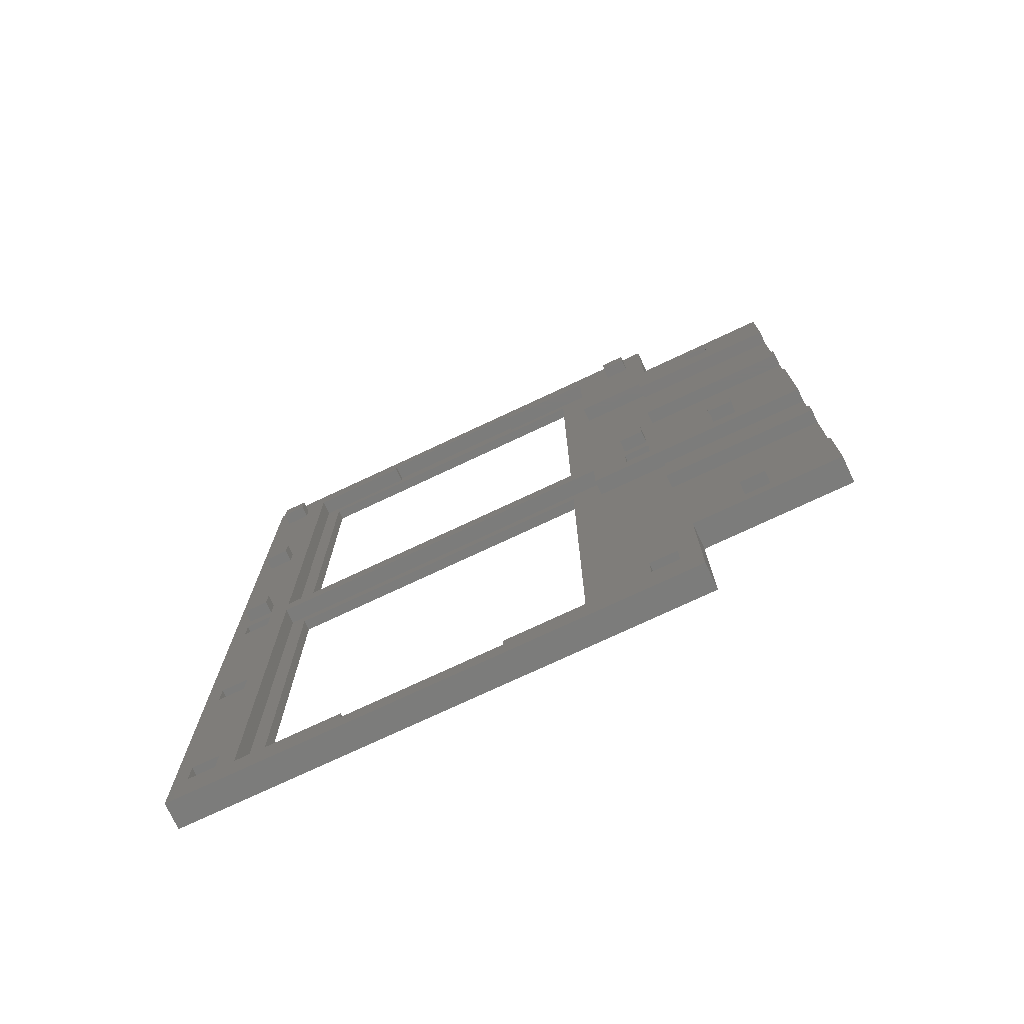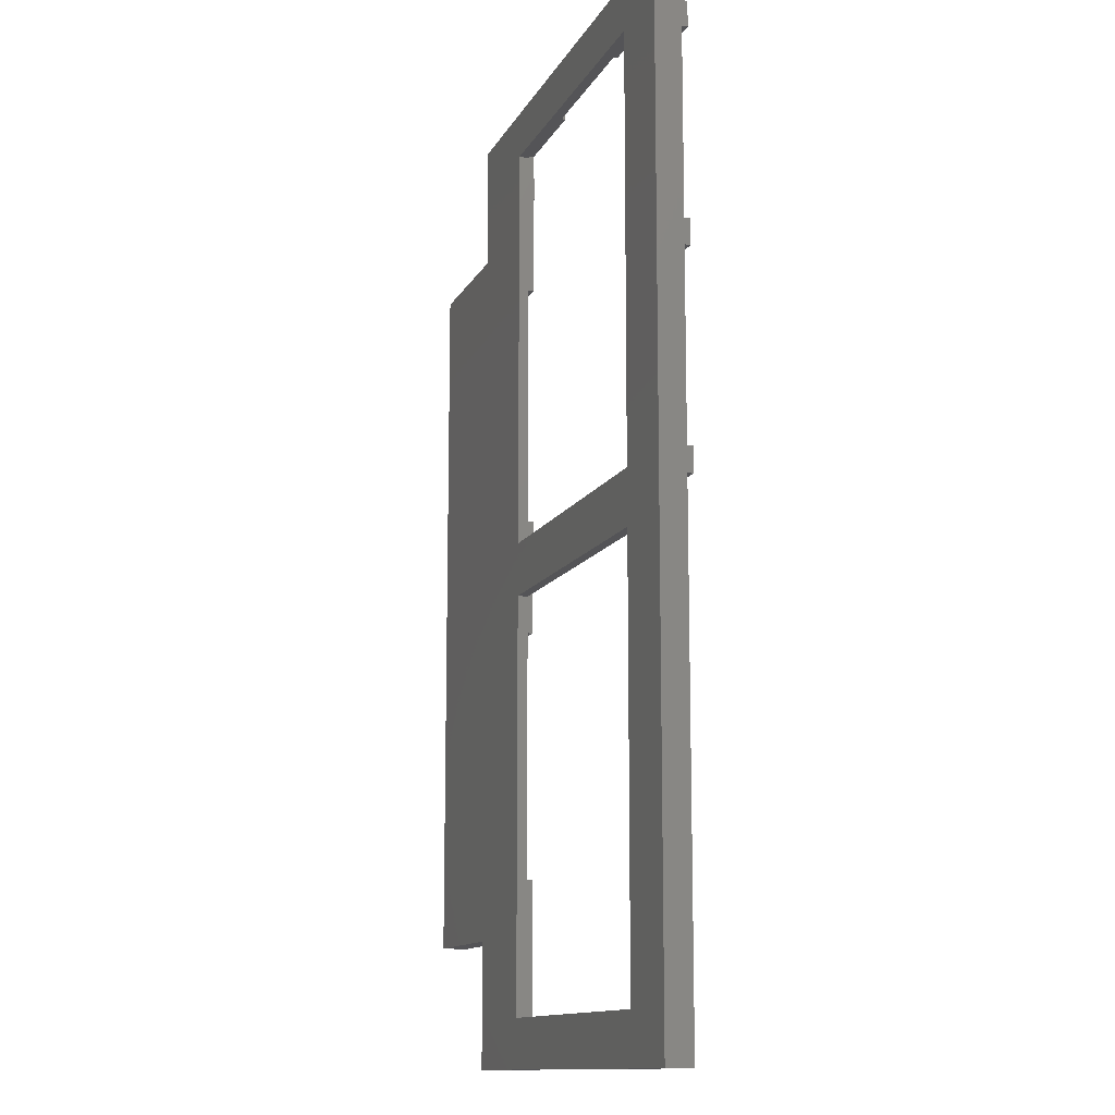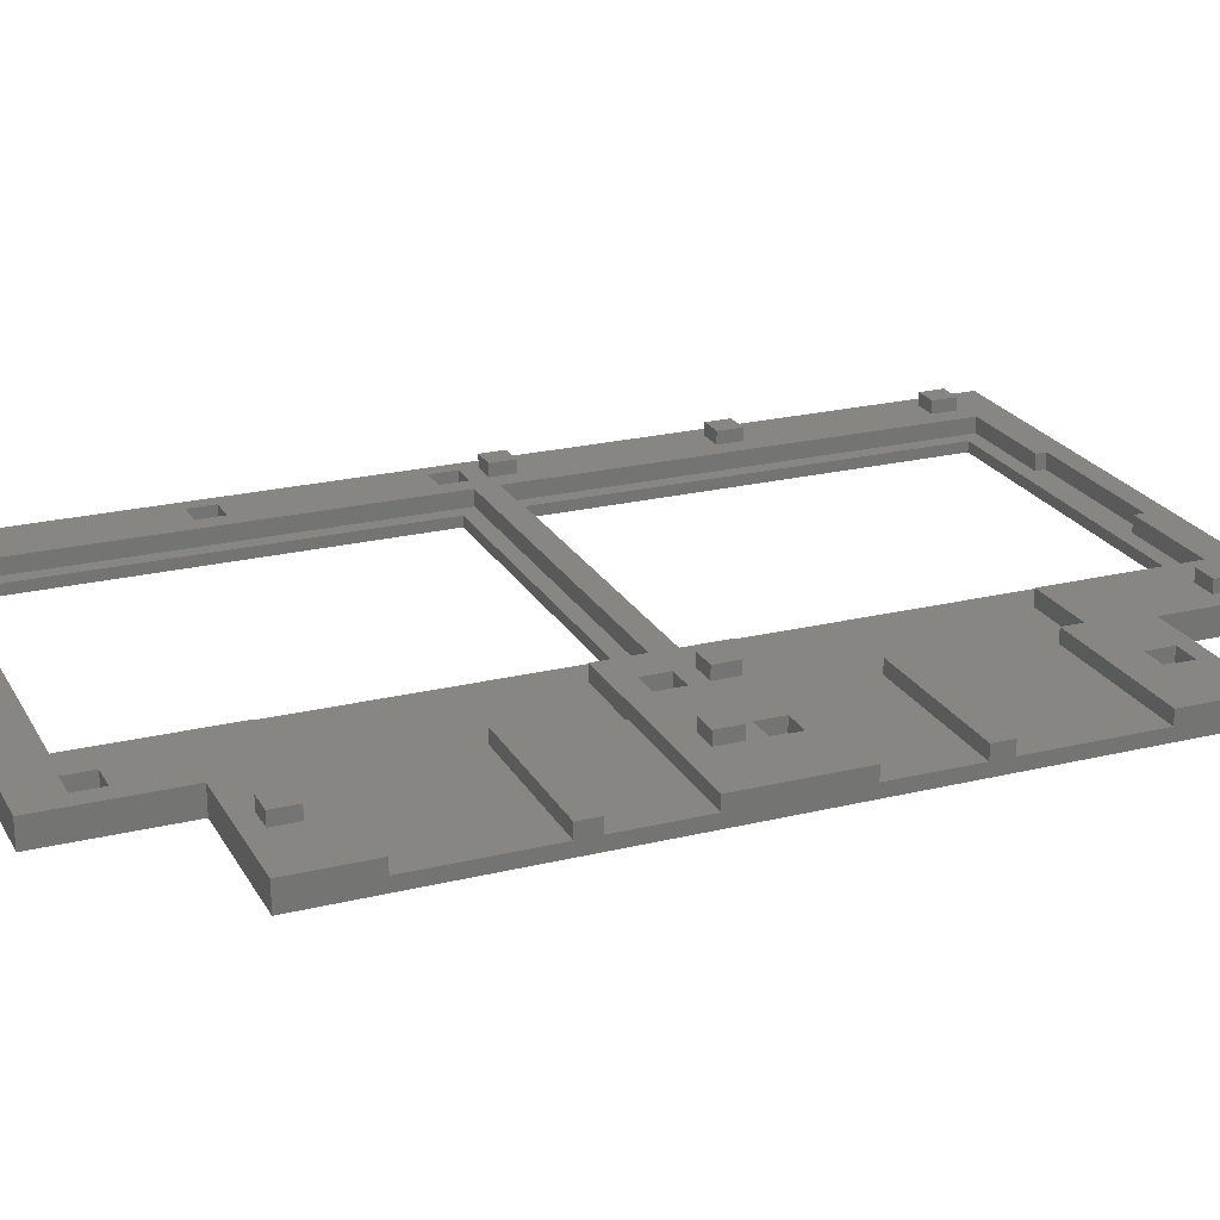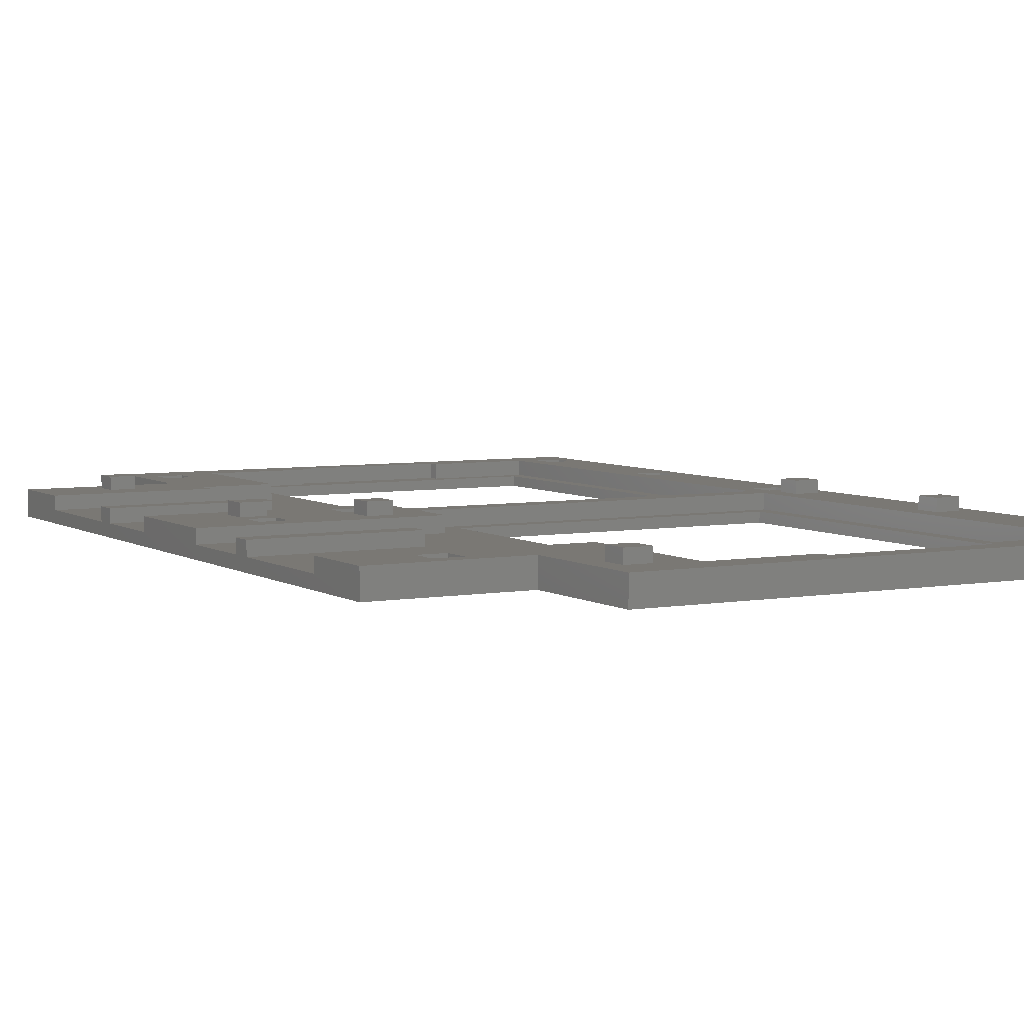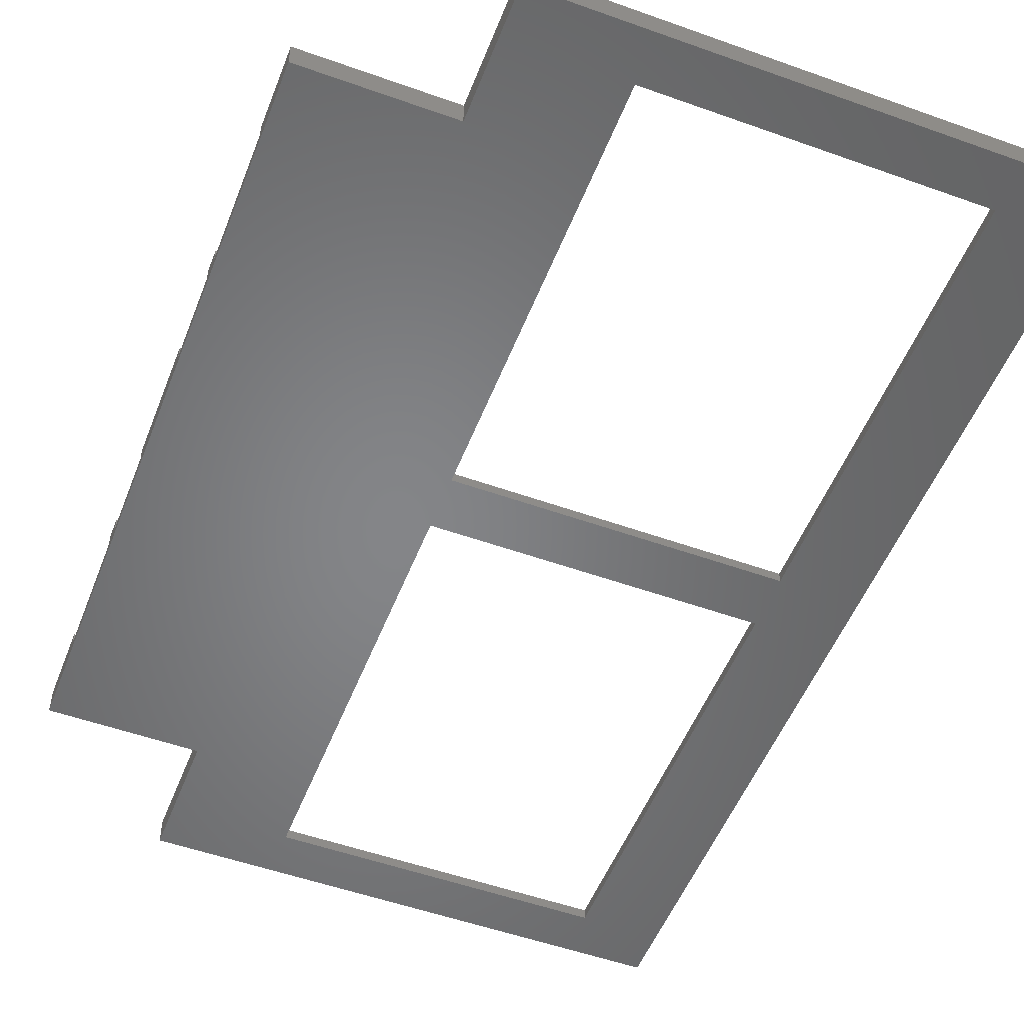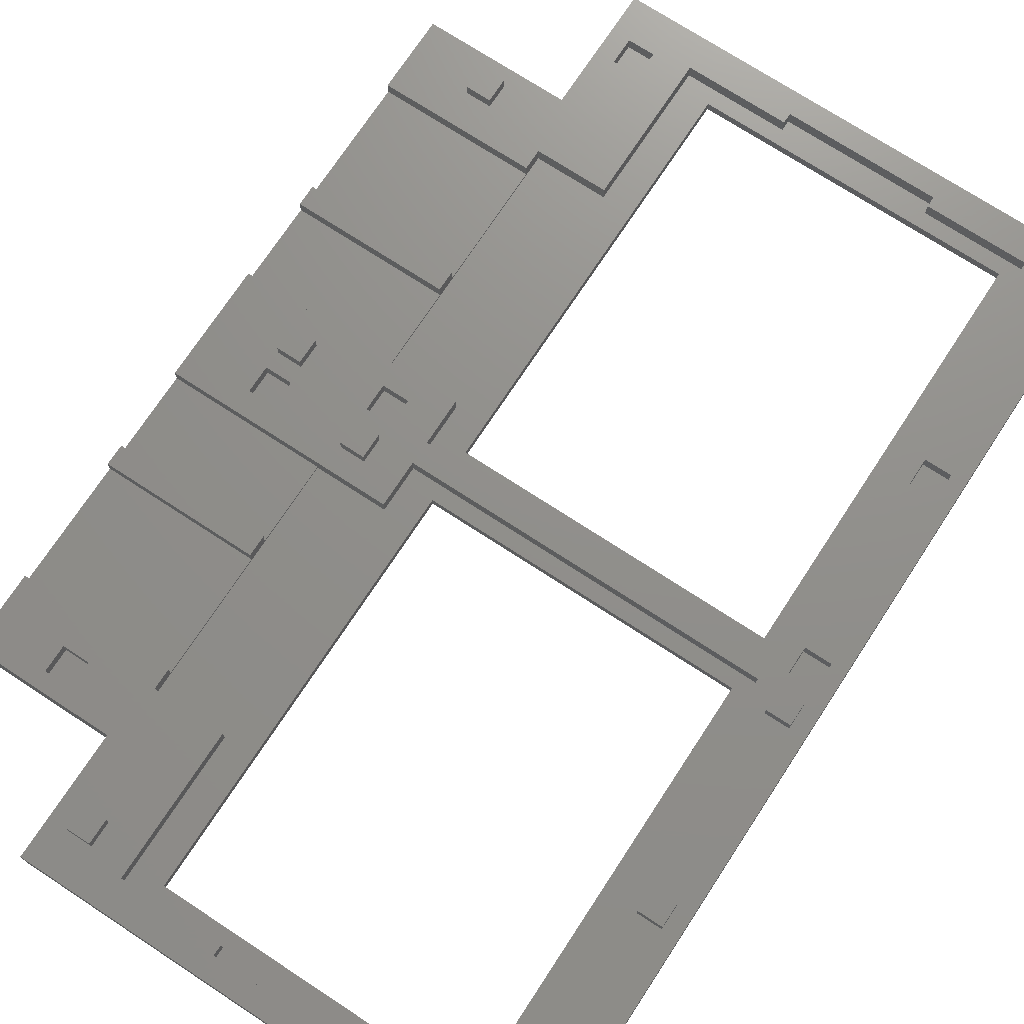
<metadata>
{"format":"stl","ext":"stl","renderer":"f3d","projection":"perspective","resolution":1024,"background":"white","views":[{"elev":-75.5,"azim":25.1,"up":"+Y"},{"elev":-12.6,"azim":-108.6,"up":"+Y"},{"elev":22.9,"azim":67.4,"up":"+Z"},{"elev":5.4,"azim":150.8,"up":"+Z"},{"elev":-52.4,"azim":158.9,"up":"+Z"},{"elev":72.7,"azim":-146.8,"up":"+Z"}]}
</metadata>
<code>
# stl→obj: 220 verts, 444 faces
v -67.5 32.7 1.499e-14
v -37 37.9 8.216e-15
v -37 32.7 8.216e-15
v -67.5 37.9 1.499e-14
v -37 -7.3 8.216e-15
v -26 0.3 5.773e-15
v -26 -12 5.773e-15
v -26 70.3 5.773e-15
v -75 -12 1.665e-14
v -67.5 -7.3 1.499e-14
v -75 82.5 1.665e-14
v -12 70.3 2.665e-15
v -12 0.3 2.665e-15
v -37 77.9 8.216e-15
v -26 82.5 5.773e-15
v -67.5 77.9 1.499e-14
v -26 0.3 2.5
v -30.5 -5.5 2.5
v -27.9 -5.5 2.5
v -34 -8.8 2.5
v -34 5.7 2.5
v -12 7.7 2.5
v -18.5 4.4 2.5
v -12 0.3 2.5
v -27 7.7 2.5
v -20.9 4.4 2.5
v -20.9 2 2.5
v -27 5.7 2.5
v -26 -12 2.5
v -27.9 -8.1 2.5
v -30.5 -8.1 2.5
v -44 -9.8 2.5
v -44 -8.8 2.5
v -75 -12 2.5
v -59 -9.8 2.5
v -70.9 14.5 2.5
v -69 34.2 2.5
v -70.9 31.9 2.5
v -69 -8.8 2.5
v -70.9 11.9 2.5
v -70.9 -5.5 2.5
v -70.9 -8.1 2.5
v -73.5 -8.1 2.5
v -73.5 -5.5 2.5
v -18.5 2 2.5
v -73.4 56.2 2.5
v -71 38.6 2.5
v -71 56.2 2.5
v -73.4 38.6 2.5
v -73.4 76.2 2.5
v -71 58.6 2.5
v -71 76.2 2.5
v -73.4 58.6 2.5
v -73.5 11.9 2.5
v -73.5 31.9 2.5
v -73.5 14.5 2.5
v -28 76.2 2.5
v -26 70.3 2.5
v -26 82.5 2.5
v -28 78.6 2.5
v -30.4 78.6 2.5
v -34 79.4 2.5
v -30.4 76.2 2.5
v -44 80.4 2.5
v -75 82.5 2.5
v -59 80.4 2.5
v -69 79.4 2.5
v -59 79.4 2.5
v -69 36.4 2.5
v -70.9 34.5 2.5
v -71 78.6 2.5
v -73.4 78.6 2.5
v -73.5 34.5 2.5
v -73.4 36.2 2.5
v -34 64.9 2.5
v -27 64.9 2.5
v -44 79.4 2.5
v -34 34.2 2.5
v -34 36.4 2.5
v -59 -8.8 2.5
v -71 36.2 2.5
v -21 36.1 2.5
v -28 36.2 2.5
v -27.9 34.5 2.5
v -30.4 36.2 2.5
v -30.5 34.5 2.5
v -18.4 36.1 2.5
v -20.9 34.4 2.5
v -18.5 34.4 2.5
v -12 40.9 2.5
v -18.4 38.7 2.5
v -21 38.7 2.5
v -28 38.6 2.5
v -34 40.9 2.5
v -30.4 38.6 2.5
v -12 29.7 2.5
v -18.5 32 2.5
v -20.9 32 2.5
v -27.9 31.9 2.5
v -34 29.7 2.5
v -30.5 31.9 2.5
v -18.4 66.1 2.5
v -12 70.3 2.5
v -18.4 68.7 2.5
v -21 68.7 2.5
v -21 66.1 2.5
v -12 62.9 2.5
v -27 62.9 2.5
v -27 21.7 2.5
v -12 19.7 2.5
v -12 21.7 2.5
v -27 19.7 2.5
v -27 50.9 2.5
v -12 48.9 2.5
v -12 50.9 2.5
v -27 48.9 2.5
v -12 7.7 1.2
v -12 21.7 1.2
v -12 40.9 1.2
v -12 50.9 1.2
v -12 62.9 1.2
v -12 48.9 1.2
v -12 29.7 1.2
v -12 19.7 1.2
v -73.4 78.6 3.7
v -73.4 76.2 3.7
v -71 76.2 3.7
v -71 78.6 3.7
v -73.4 58.6 3.7
v -73.4 56.2 3.7
v -71 56.2 3.7
v -71 58.6 3.7
v -30.4 78.6 3.7
v -30.4 76.2 3.7
v -28 76.2 3.7
v -28 78.6 3.7
v -20.9 4.4 3.7
v -20.9 2 3.7
v -18.5 2 3.7
v -18.5 4.4 3.7
v -73.4 38.6 3.7
v -73.4 36.2 3.7
v -71 36.2 3.7
v -71 38.6 3.7
v -30.4 38.6 3.7
v -30.4 36.2 3.7
v -28 36.2 3.7
v -28 38.6 3.7
v -20.9 34.4 3.7
v -20.9 32 3.7
v -18.5 32 3.7
v -18.5 34.4 3.7
v -44 80.4 1
v -59 80.4 1
v -44 79.4 1
v -37 77.9 1
v -34 64.9 1
v -34 79.4 1
v -37 37.9 1
v -34 40.9 1
v -59 79.4 1
v -67.5 77.9 1
v -69 79.4 1
v -67.5 37.9 1
v -27 40.9 1
v -27 64.9 1
v -34 36.4 1
v -69 36.4 1
v -27 62.9 1.2
v -27 50.9 1.2
v -27 48.9 1.2
v -27 40.9 1.2
v -37 32.7 1
v -34 29.7 1
v -34 34.2 1
v -34 5.7 1
v -37 -7.3 1
v -69 34.2 1
v -67.5 32.7 1
v -67.5 -7.3 1
v -27 5.7 1
v -27 29.7 1
v -34 -8.8 1
v -44 -8.8 1
v -59 -8.8 1
v -44 -9.8 1
v -69 -8.8 1
v -59 -9.8 1
v -27 21.7 1.2
v -27 29.7 1.2
v -27 19.7 1.2
v -27 7.7 1.2
v -73.5 -5.5 1.2
v -70.9 -8.1 1.2
v -70.9 -5.5 1.2
v -73.5 -8.1 1.2
v -73.5 14.5 1.2
v -70.9 11.9 1.2
v -70.9 14.5 1.2
v -73.5 11.9 1.2
v -30.5 -5.5 1.2
v -27.9 -8.1 1.2
v -27.9 -5.5 1.2
v -30.5 -8.1 1.2
v -21 68.7 1.2
v -18.4 66.1 1.2
v -18.4 68.7 1.2
v -21 66.1 1.2
v -73.5 34.5 1.2
v -70.9 31.9 1.2
v -70.9 34.5 1.2
v -73.5 31.9 1.2
v -30.5 34.5 1.2
v -27.9 31.9 1.2
v -27.9 34.5 1.2
v -30.5 31.9 1.2
v -21 38.7 1.2
v -18.4 36.1 1.2
v -18.4 38.7 1.2
v -21 36.1 1.2
f 1 2 3
f 2 1 4
f 5 6 7
f 6 3 8
f 6 5 3
f 9 5 7
f 9 1 10
f 1 9 4
f 11 4 9
f 5 9 10
f 6 12 13
f 12 6 8
f 2 8 3
f 14 8 2
f 8 14 15
f 11 14 16
f 14 11 15
f 4 11 16
f 17 18 19
f 20 18 21
f 17 21 18
f 22 23 24
f 25 23 22
f 26 17 27
f 23 25 26
f 28 26 25
f 26 28 17
f 21 17 28
f 17 19 29
f 30 29 19
f 31 29 30
f 18 20 31
f 20 29 31
f 32 20 33
f 20 32 29
f 34 32 35
f 36 37 38
f 37 36 39
f 40 39 36
f 41 39 40
f 42 39 41
f 34 42 43
f 32 34 29
f 39 34 35
f 42 34 39
f 44 34 43
f 45 24 23
f 17 45 27
f 45 17 24
f 46 47 48
f 47 46 49
f 50 51 52
f 51 50 53
f 54 41 40
f 41 54 44
f 55 36 38
f 36 55 56
f 57 58 59
f 57 59 60
f 59 61 60
f 61 62 63
f 59 62 61
f 59 64 62
f 65 64 59
f 66 67 68
f 48 69 67
f 47 69 48
f 38 37 70
f 52 67 71
f 65 71 67
f 65 50 72
f 50 65 53
f 53 65 46
f 46 65 49
f 73 49 65
f 34 55 73
f 34 73 65
f 55 34 56
f 56 34 54
f 54 34 44
f 49 73 74
f 71 65 72
f 66 65 67
f 64 65 66
f 63 58 57
f 75 58 63
f 75 63 62
f 58 75 76
f 62 64 77
f 69 78 79
f 78 69 37
f 80 39 35
f 51 67 52
f 48 67 51
f 81 69 47
f 70 69 81
f 69 70 37
f 74 70 81
f 70 74 73
f 82 83 84
f 85 84 83
f 84 85 86
f 87 88 89
f 84 88 82
f 82 88 87
f 87 90 91
f 90 92 91
f 93 82 92
f 83 82 93
f 94 92 90
f 92 94 93
f 79 85 95
f 85 79 86
f 79 95 94
f 93 94 95
f 90 87 96
f 89 96 87
f 97 96 89
f 98 96 97
f 88 84 98
f 99 98 84
f 100 98 99
f 100 99 101
f 78 86 79
f 86 78 101
f 98 100 96
f 100 101 78
f 102 103 104
f 58 104 103
f 105 58 106
f 104 58 105
f 103 102 107
f 108 102 106
f 76 106 58
f 108 106 76
f 102 108 107
f 109 110 111
f 110 109 112
f 113 114 115
f 114 113 116
f 103 8 58
f 8 103 12
f 22 24 117
f 111 110 118
f 90 96 119
f 115 114 120
f 121 103 107
f 103 121 12
f 120 12 121
f 122 120 114
f 122 12 120
f 119 12 122
f 123 119 96
f 123 12 119
f 13 123 118
f 124 118 110
f 13 118 124
f 13 124 117
f 123 13 12
f 13 117 24
f 6 24 17
f 24 6 13
f 9 65 11
f 65 9 34
f 59 11 65
f 11 59 15
f 58 15 59
f 15 58 8
f 29 6 17
f 6 29 7
f 9 29 34
f 29 9 7
f 50 125 72
f 125 50 126
f 125 127 128
f 127 125 126
f 127 71 128
f 71 127 52
f 50 127 126
f 127 50 52
f 71 125 128
f 125 71 72
f 46 129 53
f 129 46 130
f 129 131 132
f 131 129 130
f 51 129 132
f 129 51 53
f 131 51 132
f 51 131 48
f 46 131 130
f 131 46 48
f 63 133 61
f 133 63 134
f 133 135 136
f 135 133 134
f 60 133 136
f 133 60 61
f 135 60 136
f 60 135 57
f 63 135 134
f 135 63 57
f 27 137 26
f 137 27 138
f 137 139 140
f 139 137 138
f 23 137 140
f 137 23 26
f 139 23 140
f 23 139 45
f 27 139 138
f 139 27 45
f 74 141 49
f 141 74 142
f 141 143 144
f 143 141 142
f 143 47 144
f 47 143 81
f 74 143 142
f 143 74 81
f 47 141 144
f 141 47 49
f 85 145 95
f 145 85 146
f 145 147 148
f 147 145 146
f 147 93 148
f 93 147 83
f 85 147 146
f 147 85 83
f 93 145 148
f 145 93 95
f 98 149 88
f 149 98 150
f 149 151 152
f 151 149 150
f 89 149 152
f 149 89 88
f 151 89 152
f 89 151 97
f 98 151 150
f 151 98 97
f 153 154 155
f 156 157 158
f 159 157 156
f 157 159 160
f 155 156 158
f 161 155 154
f 155 161 156
f 161 162 156
f 162 163 164
f 163 162 161
f 157 165 166
f 165 157 160
f 160 159 167
f 168 159 164
f 159 168 167
f 168 164 163
f 69 163 67
f 163 69 168
f 163 68 67
f 68 163 161
f 155 62 77
f 62 155 158
f 157 62 158
f 62 157 75
f 167 94 160
f 94 167 79
f 167 69 79
f 69 167 168
f 68 154 66
f 154 68 161
f 155 64 153
f 64 155 77
f 154 64 66
f 64 154 153
f 157 76 75
f 76 157 166
f 166 169 76
f 166 170 169
f 170 171 113
f 165 170 166
f 170 165 171
f 171 165 172
f 76 169 108
f 113 171 116
f 172 90 119
f 90 172 94
f 160 172 165
f 172 160 94
f 171 119 122
f 119 171 172
f 171 114 116
f 114 171 122
f 169 120 121
f 120 169 170
f 120 113 115
f 113 120 170
f 169 107 108
f 107 169 121
f 164 16 162
f 16 164 4
f 2 156 14
f 156 2 159
f 159 4 164
f 4 159 2
f 16 156 162
f 156 16 14
f 173 174 175
f 174 173 176
f 177 176 173
f 178 173 175
f 179 178 180
f 173 178 179
f 174 181 182
f 181 174 176
f 176 177 183
f 177 184 183
f 184 185 186
f 177 185 184
f 180 185 177
f 180 187 185
f 187 180 178
f 186 185 188
f 39 178 37
f 178 39 187
f 185 39 80
f 39 185 187
f 183 33 20
f 33 183 184
f 183 21 176
f 21 183 20
f 174 78 175
f 78 174 100
f 178 78 37
f 78 178 175
f 35 185 80
f 185 35 188
f 186 33 184
f 33 186 32
f 186 35 32
f 35 186 188
f 181 21 28
f 21 181 176
f 182 189 190
f 189 191 109
f 182 191 189
f 181 191 182
f 191 181 192
f 28 192 181
f 192 28 25
f 109 191 112
f 100 190 96
f 174 190 100
f 190 174 182
f 96 190 123
f 190 118 123
f 118 190 189
f 118 109 111
f 109 118 189
f 191 117 124
f 117 191 192
f 191 110 112
f 110 191 124
f 117 25 22
f 25 117 192
f 180 1 179
f 1 180 10
f 5 173 3
f 173 5 177
f 1 173 179
f 173 1 3
f 177 10 180
f 10 177 5
f 193 194 195
f 194 193 196
f 43 193 44
f 193 43 196
f 194 41 195
f 41 194 42
f 194 43 42
f 43 194 196
f 193 41 44
f 41 193 195
f 197 198 199
f 198 197 200
f 54 197 56
f 197 54 200
f 198 36 199
f 36 198 40
f 198 54 40
f 54 198 200
f 197 36 56
f 36 197 199
f 201 202 203
f 202 201 204
f 31 201 18
f 201 31 204
f 201 19 18
f 19 201 203
f 202 19 203
f 19 202 30
f 202 31 30
f 31 202 204
f 205 206 207
f 206 205 208
f 106 205 105
f 205 106 208
f 205 104 105
f 104 205 207
f 206 104 207
f 104 206 102
f 206 106 102
f 106 206 208
f 209 210 211
f 210 209 212
f 55 209 73
f 209 55 212
f 210 70 211
f 70 210 38
f 210 55 38
f 55 210 212
f 209 70 73
f 70 209 211
f 213 214 215
f 214 213 216
f 101 213 86
f 213 101 216
f 213 84 86
f 84 213 215
f 214 84 215
f 84 214 99
f 214 101 99
f 101 214 216
f 217 218 219
f 218 217 220
f 82 217 92
f 217 82 220
f 218 91 219
f 91 218 87
f 218 82 87
f 82 218 220
f 217 91 92
f 91 217 219

</code>
